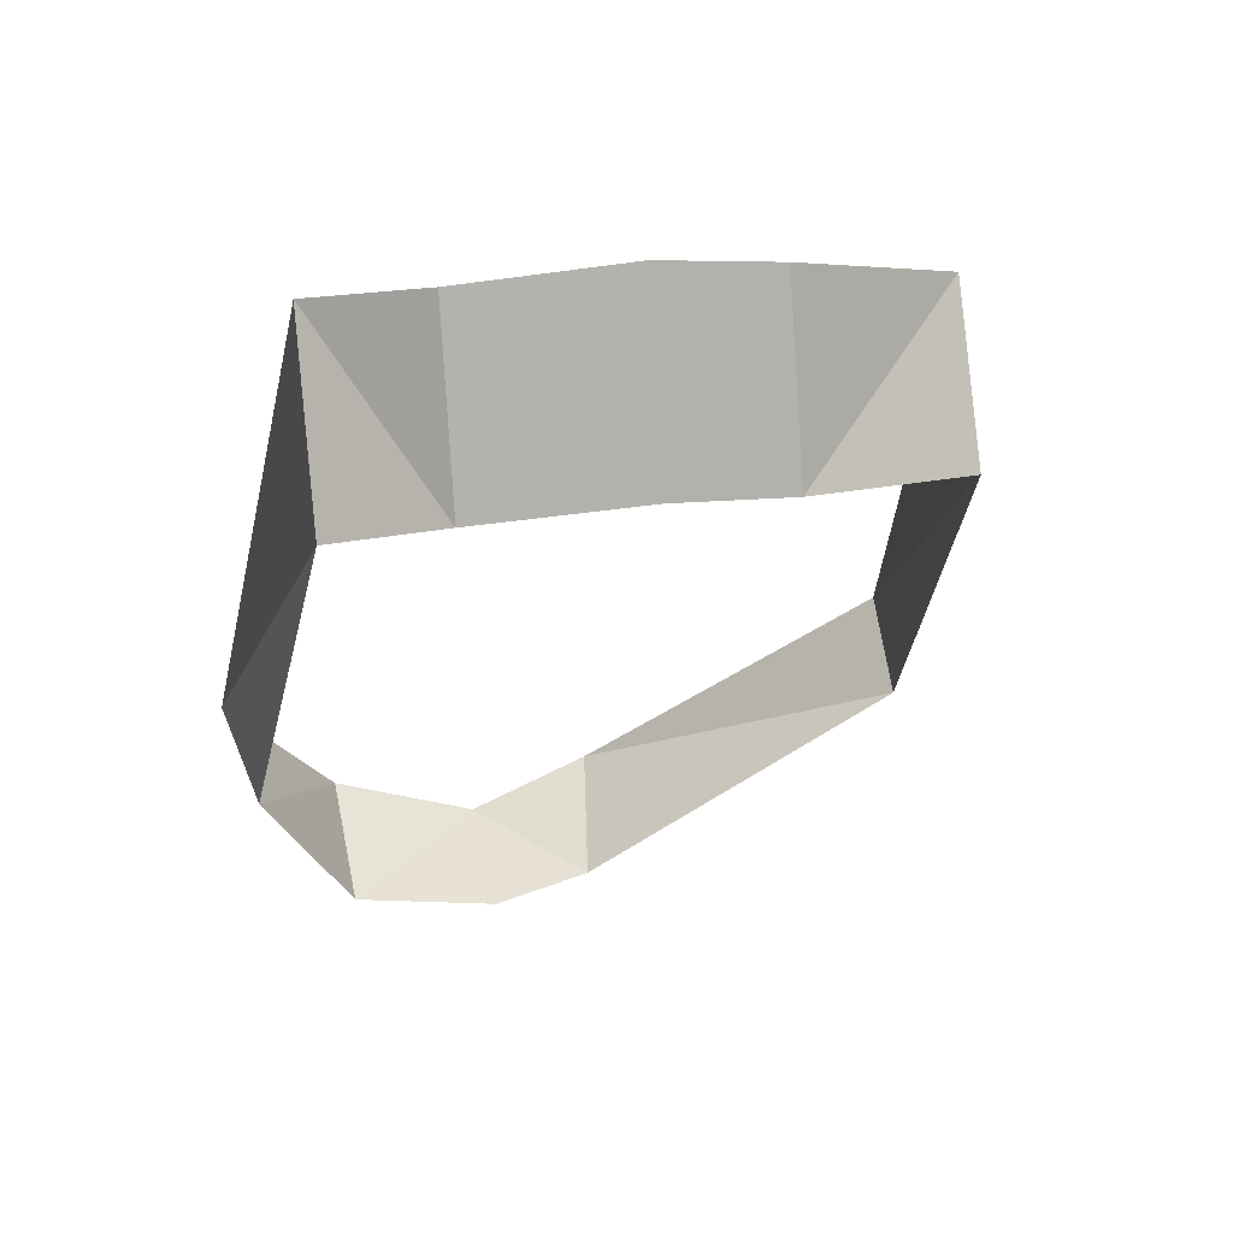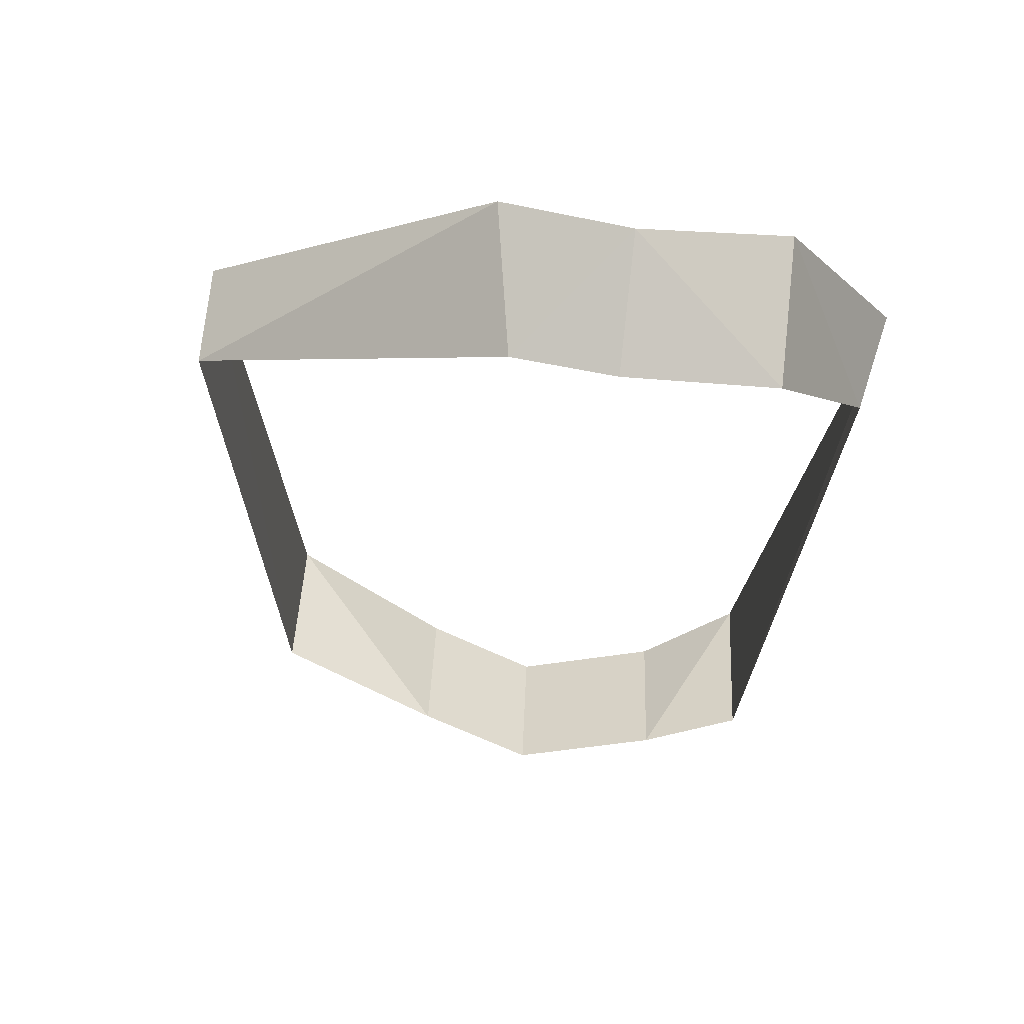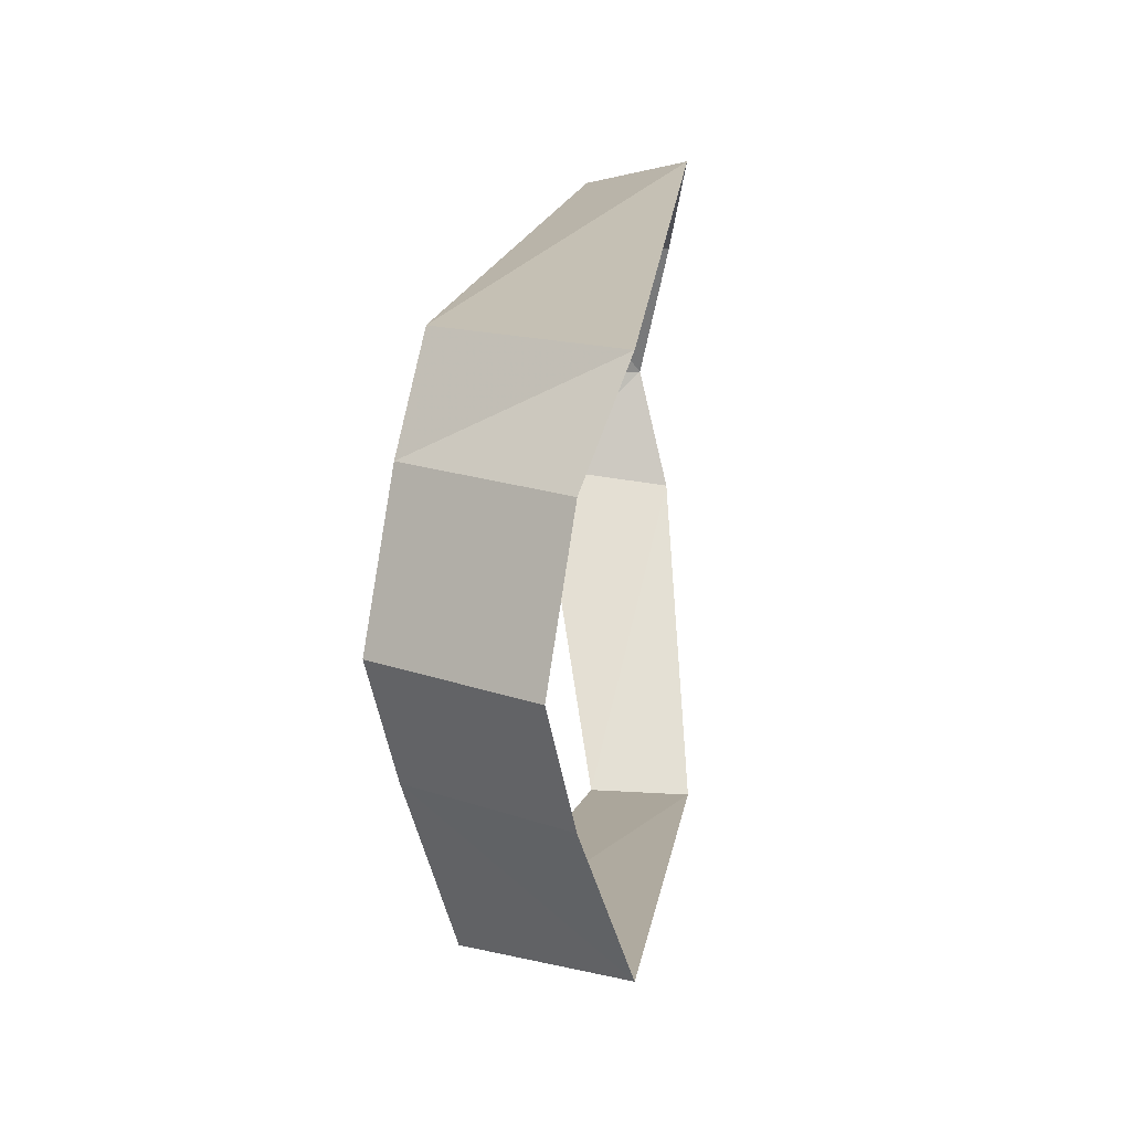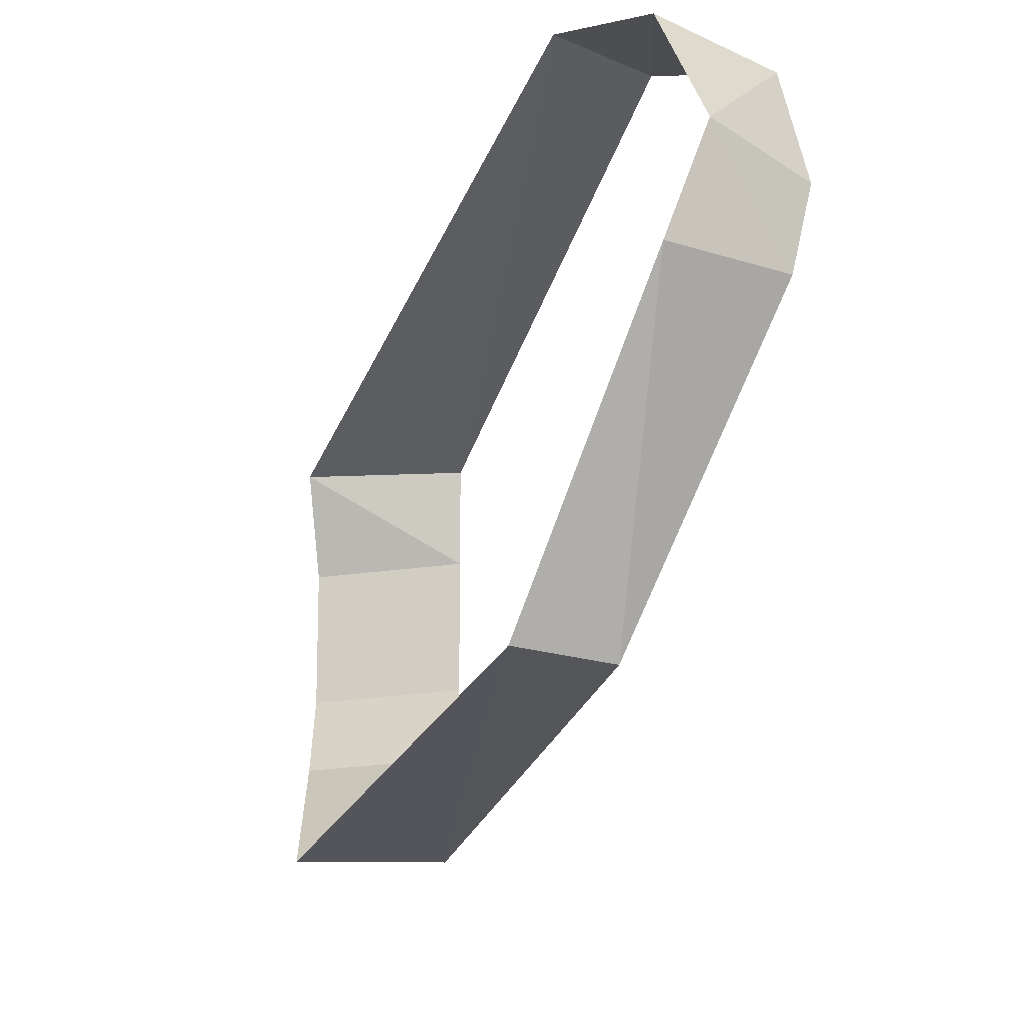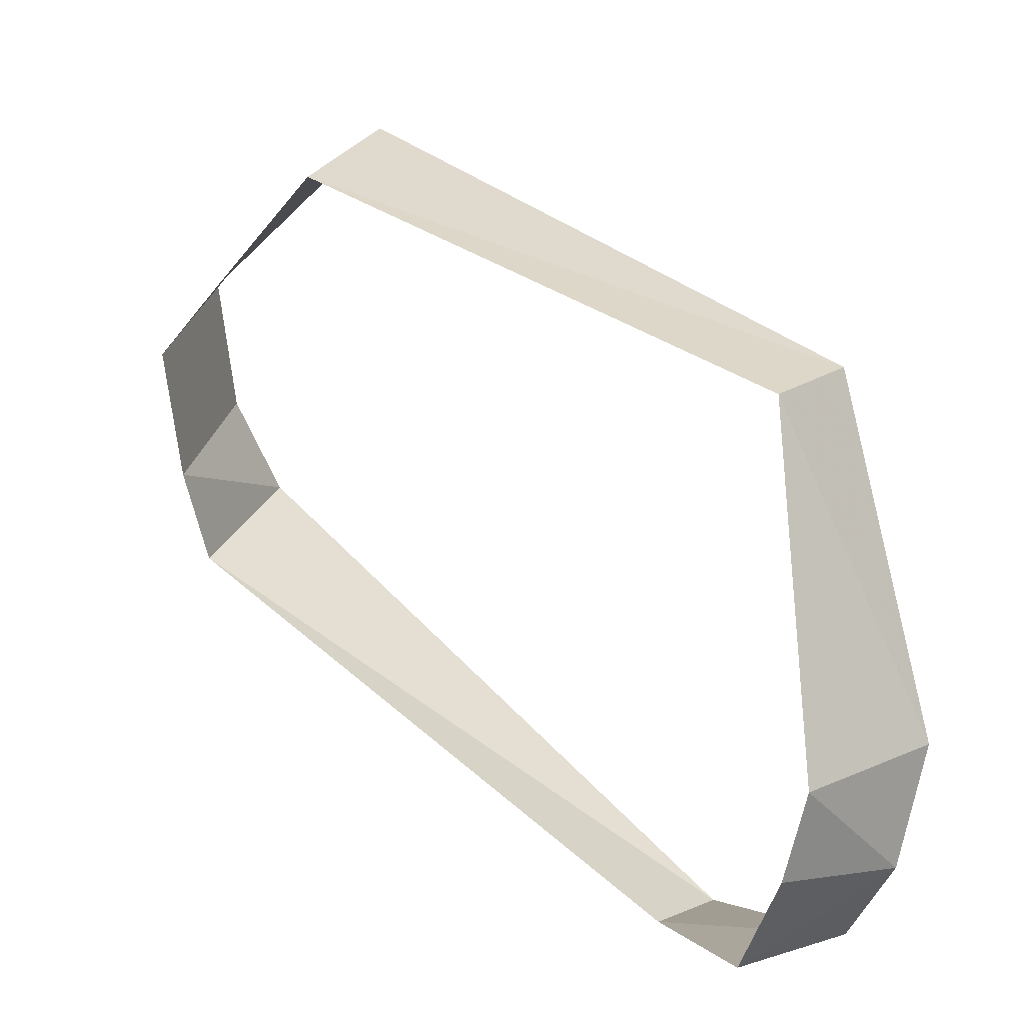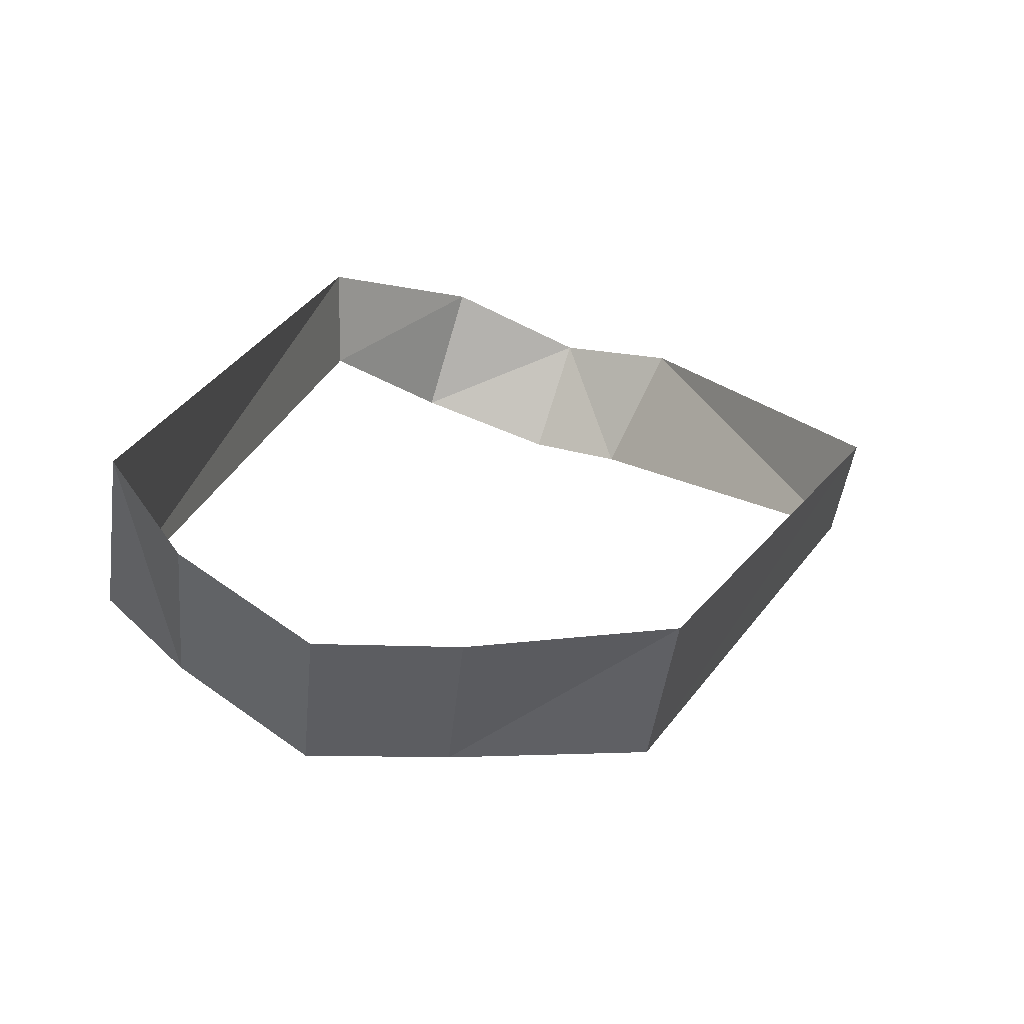
<metadata>
{"format":"obj","ext":"obj","renderer":"f3d","projection":"perspective","resolution":1024,"background":"white","views":[{"elev":23.7,"azim":76.5,"up":"+Y"},{"elev":-71.5,"azim":-96.8,"up":"+Y"},{"elev":16.7,"azim":142.7,"up":"+Z"},{"elev":-33.7,"azim":-63.9,"up":"+Z"},{"elev":-54.0,"azim":167.0,"up":"+Y"},{"elev":66.6,"azim":109.2,"up":"+Y"}]}
</metadata>
<code>
v 0.1328 -1.023 -0.007812
v 0.1172 -0.9688 -0.007812
v 0.1016 -0.9766 0.03906
v 0.1172 -1.031 0.03906
v 0.07812 -0.9844 0.07031
v 0.1016 -1.039 0.07031
v -0.09375 -1.172 0.07812
v -0.07031 -1.195 0.07031
v -0.125 -1.219 0.03906
v -0.08594 -1.242 0.03906
v -0.125 -1.234 -0.007812
v -0.08594 -1.25 -0.007812
v -0.08594 -1.242 -0.03906
v -0.125 -1.219 -0.04688
v -0.05469 -1.172 -0.1328
v -0.07812 -1.148 -0.1328
v 0.09375 -1.039 -0.1016
v 0.07031 -0.9922 -0.1016
v 0.1172 -1.031 -0.04688
v 0.1016 -0.9766 -0.04688
f 1 2 3
f 1 3 4
f 4 3 5
f 4 5 6
f 6 5 7
f 6 7 8
f 8 7 9
f 8 9 10
f 10 9 11
f 10 11 12
f 12 11 13
f 13 11 14
f 13 14 15
f 15 14 16
f 15 16 17
f 17 16 18
f 17 18 19
f 19 18 20
f 19 20 1
f 1 20 2

</code>
